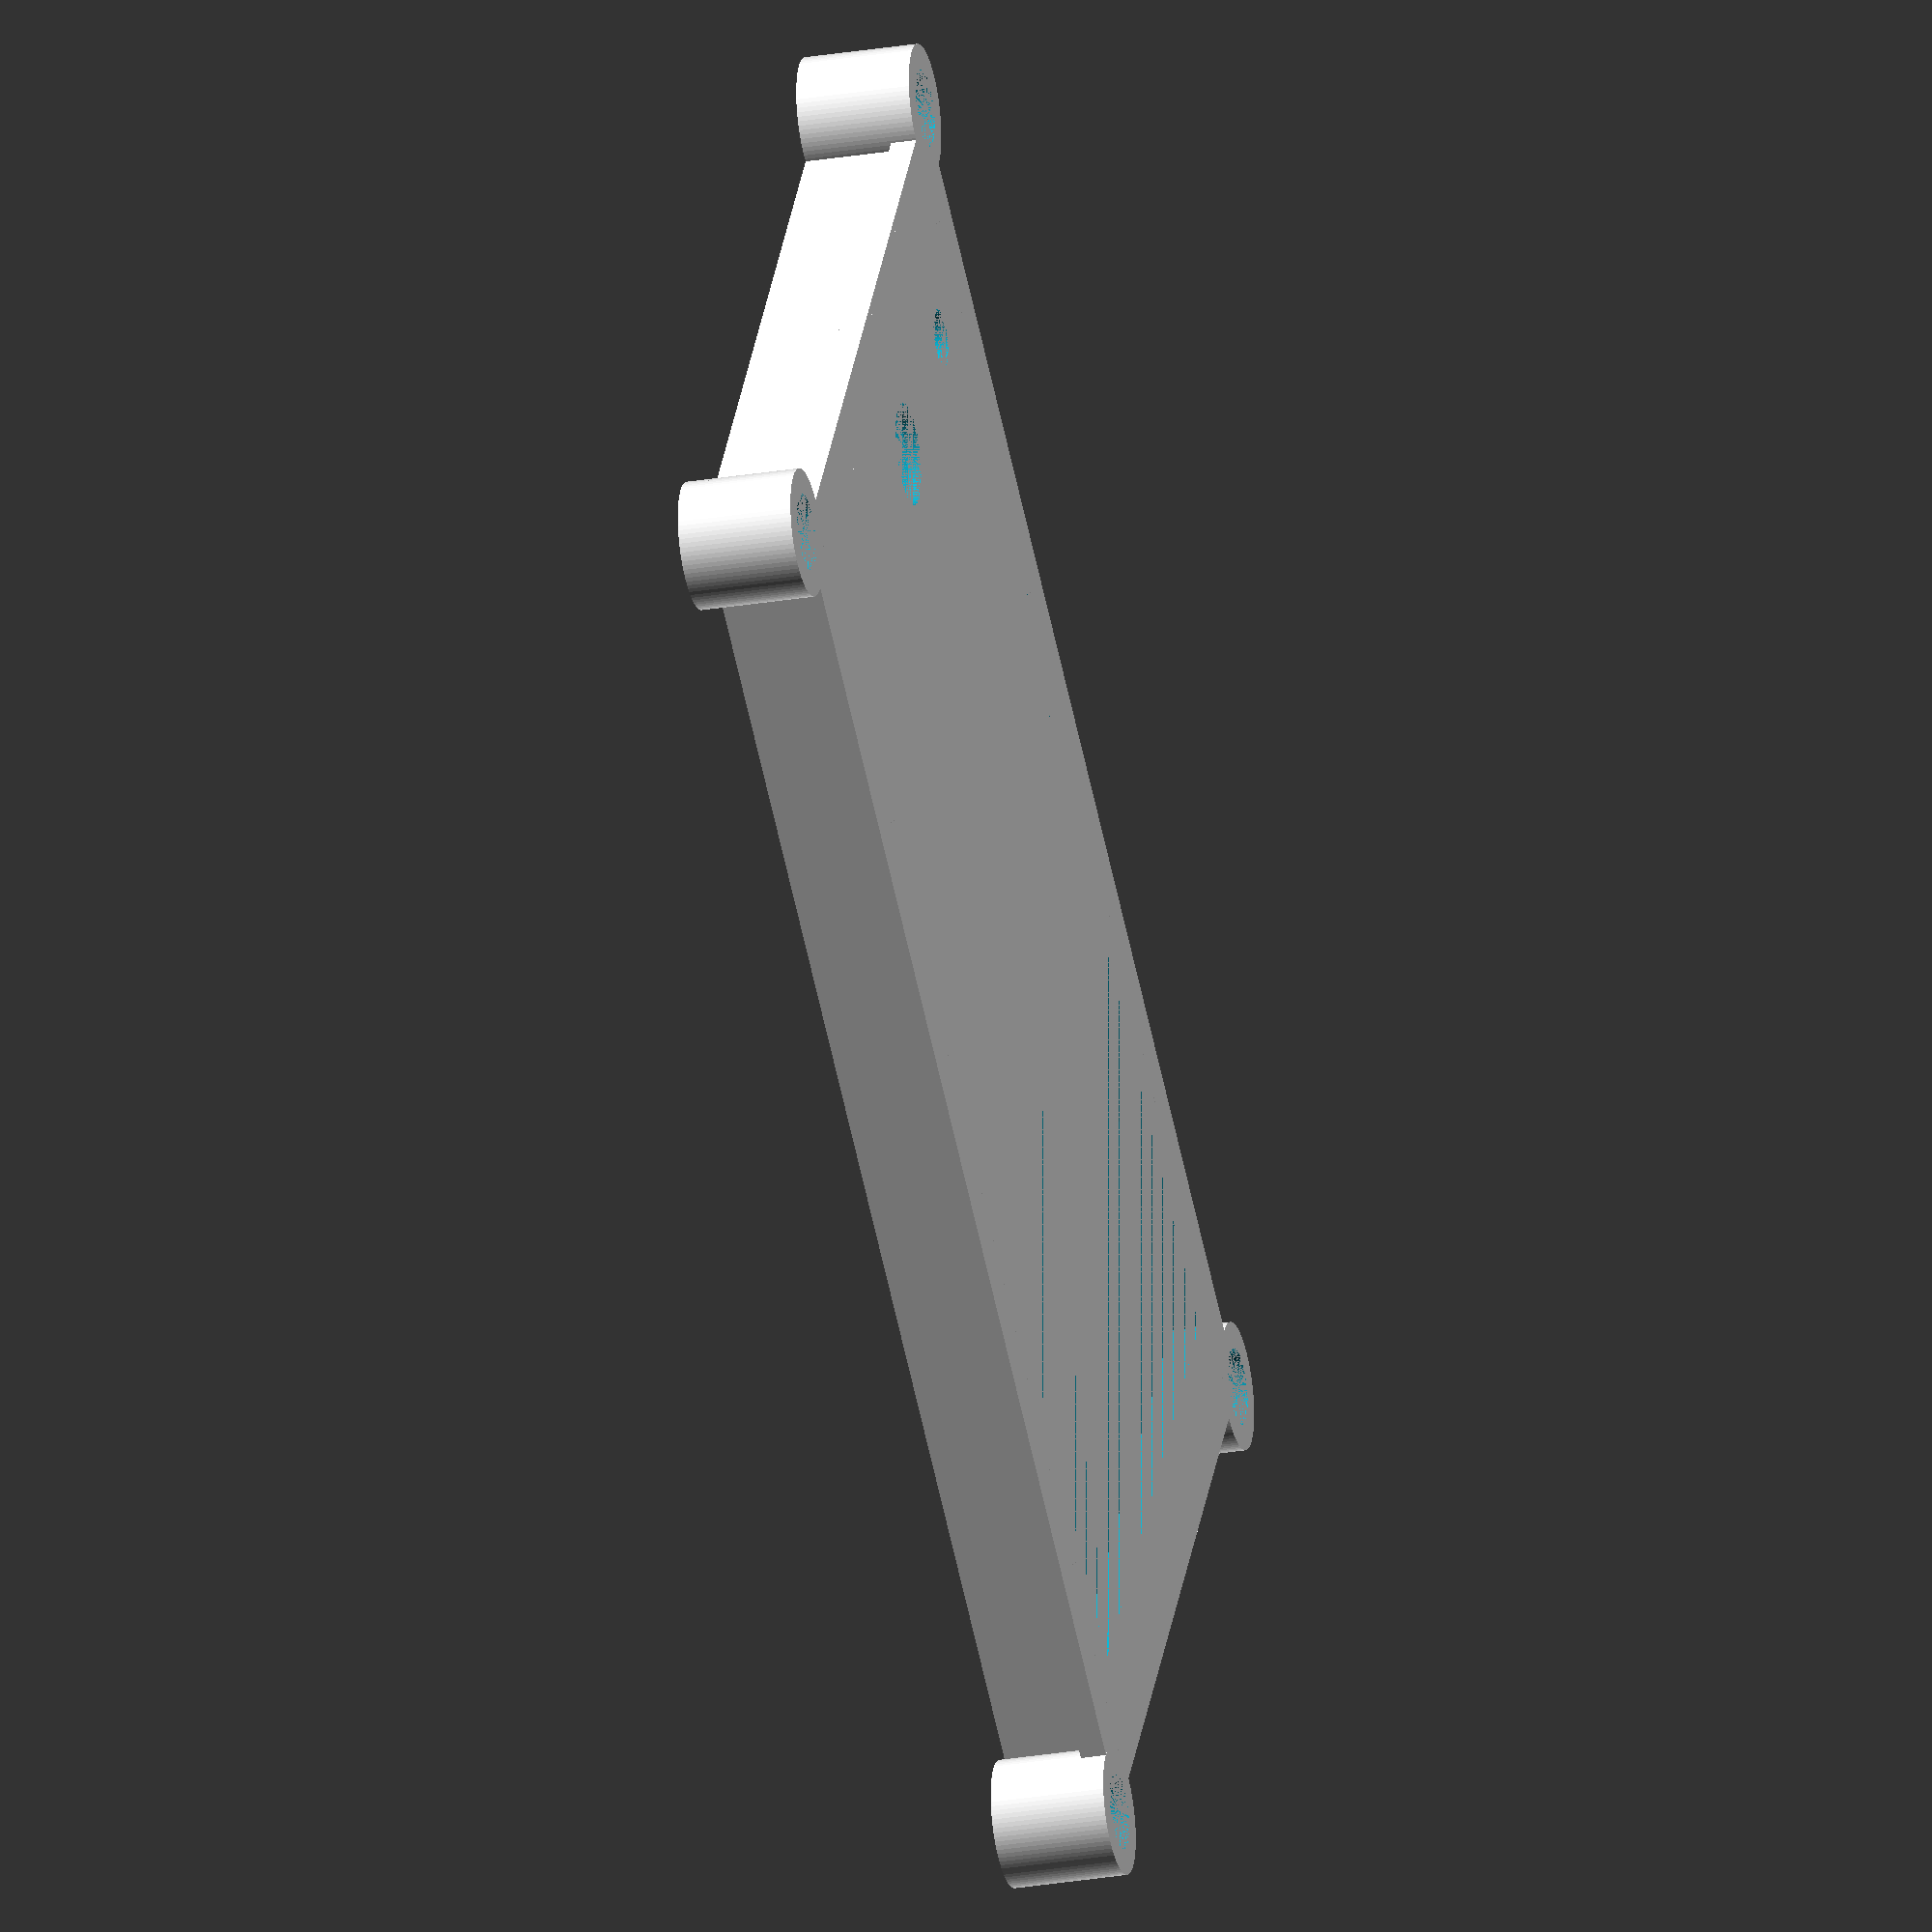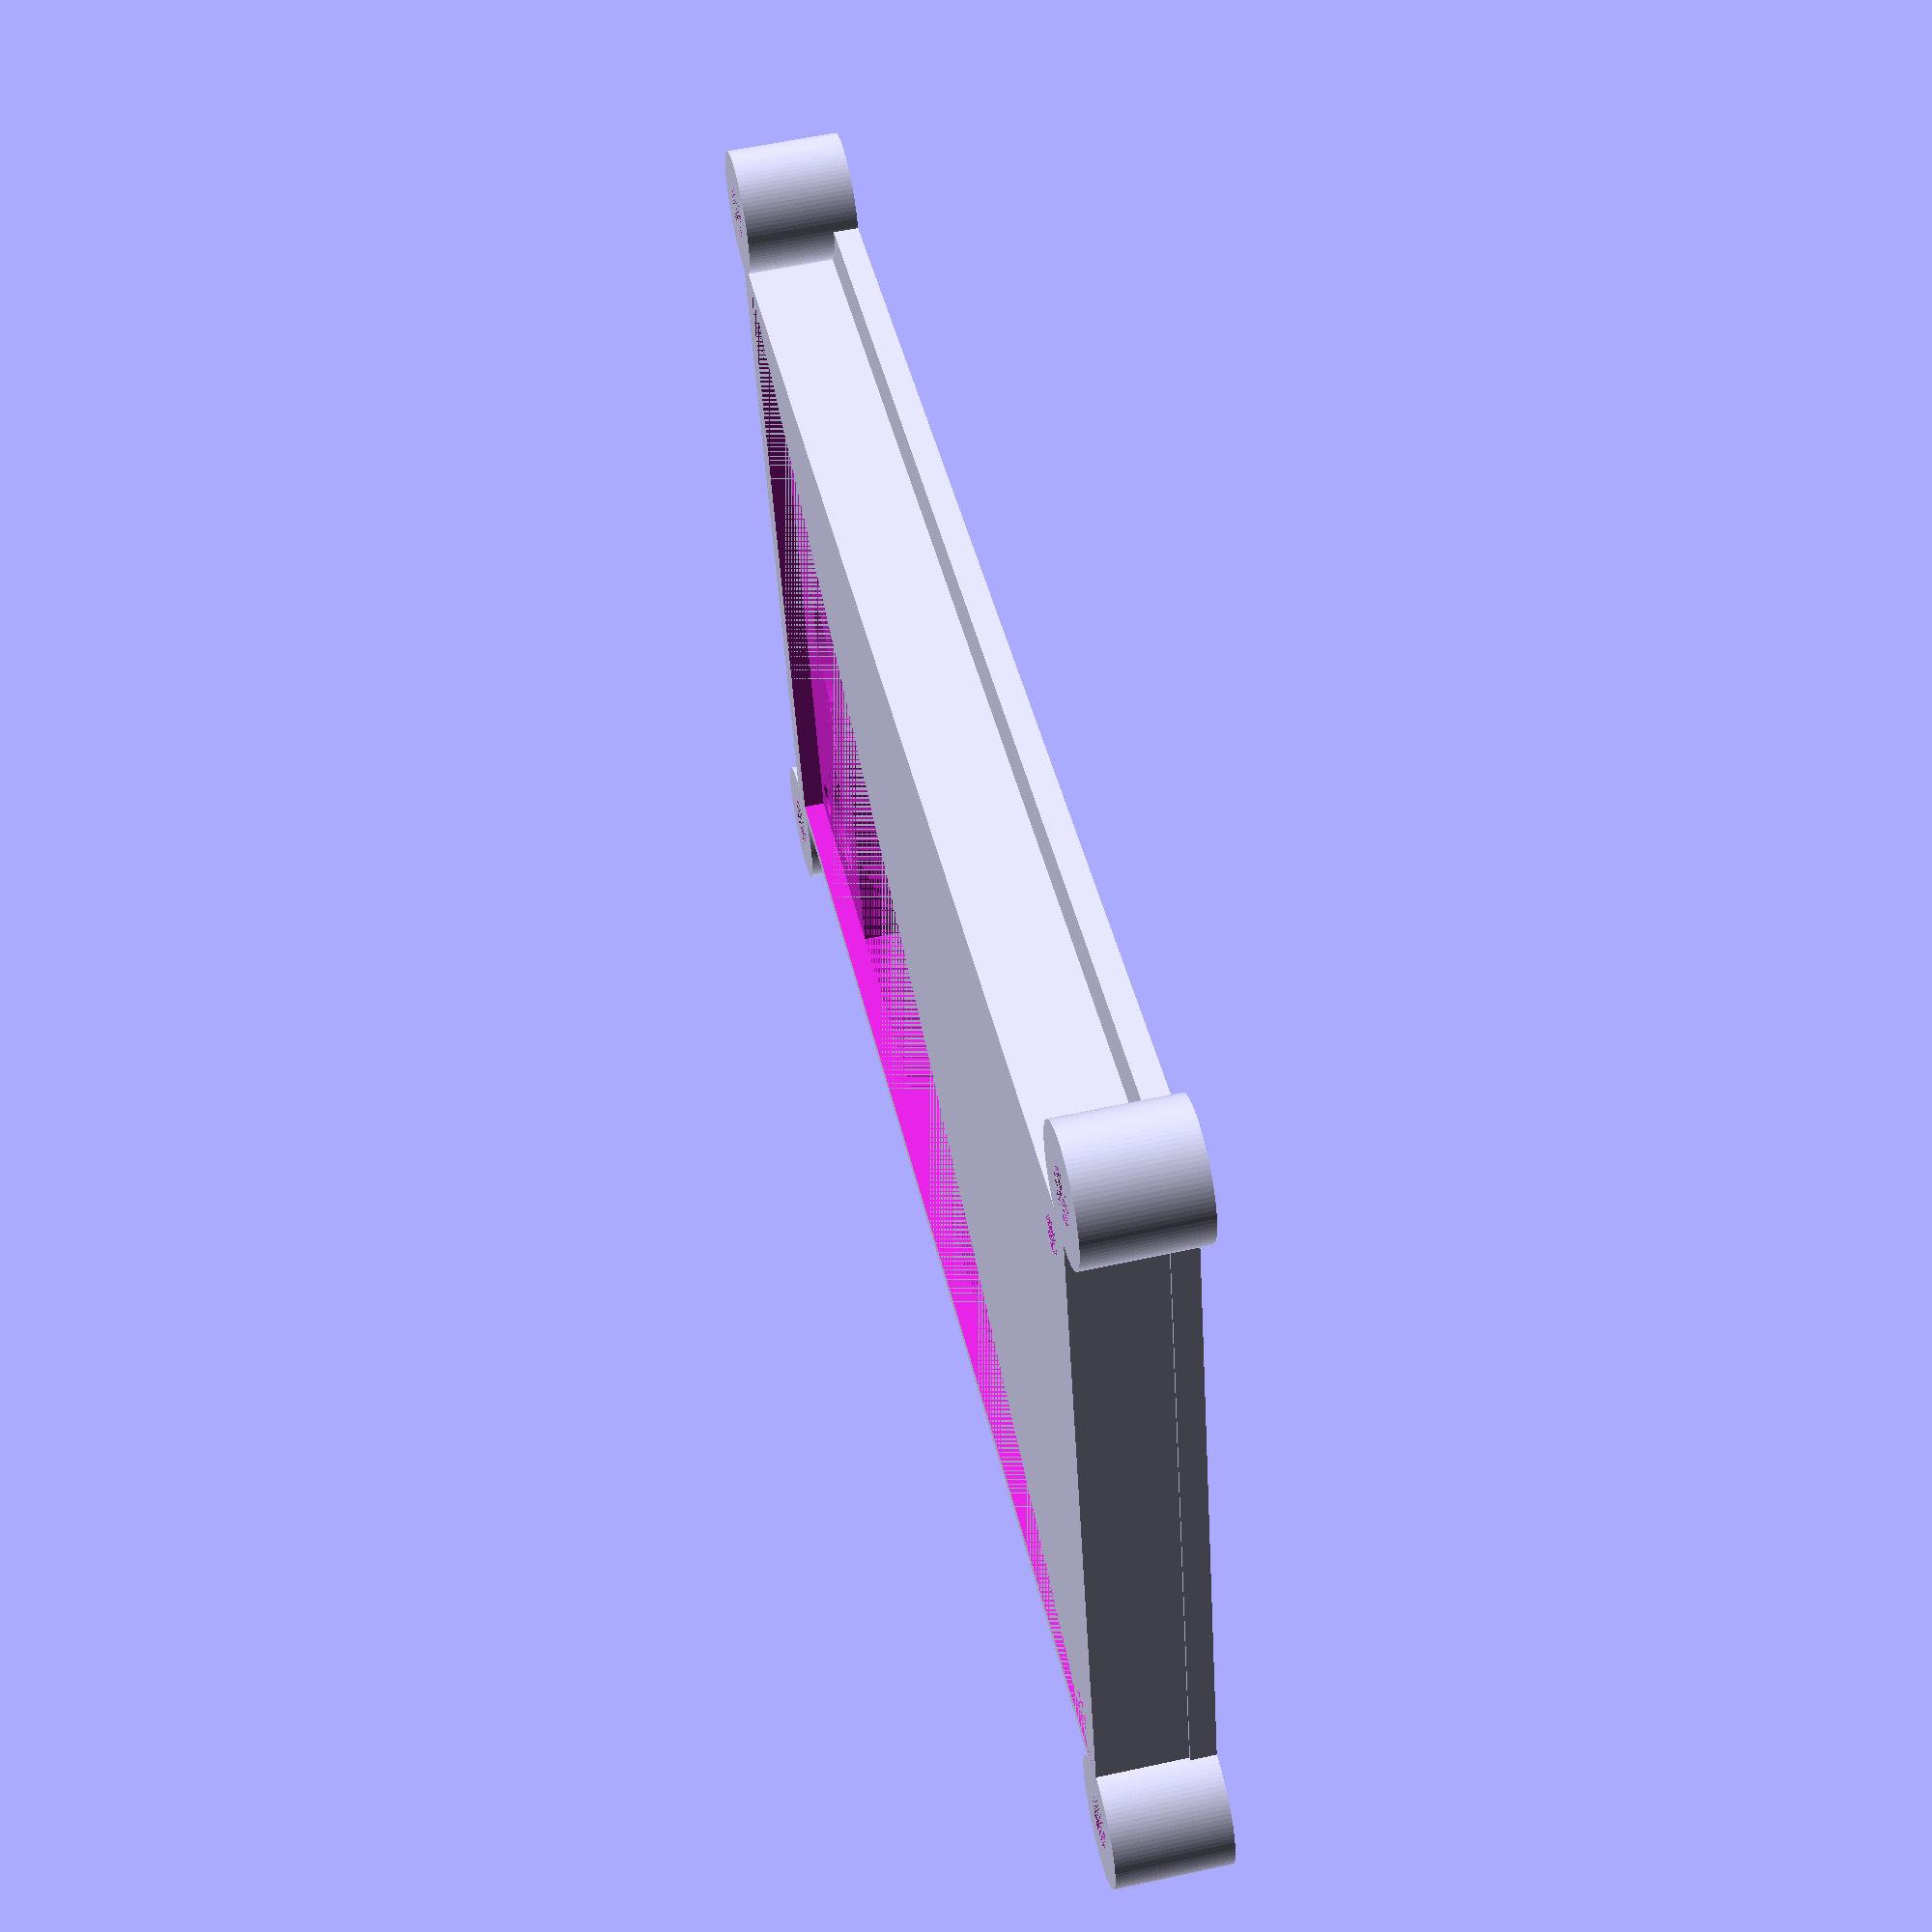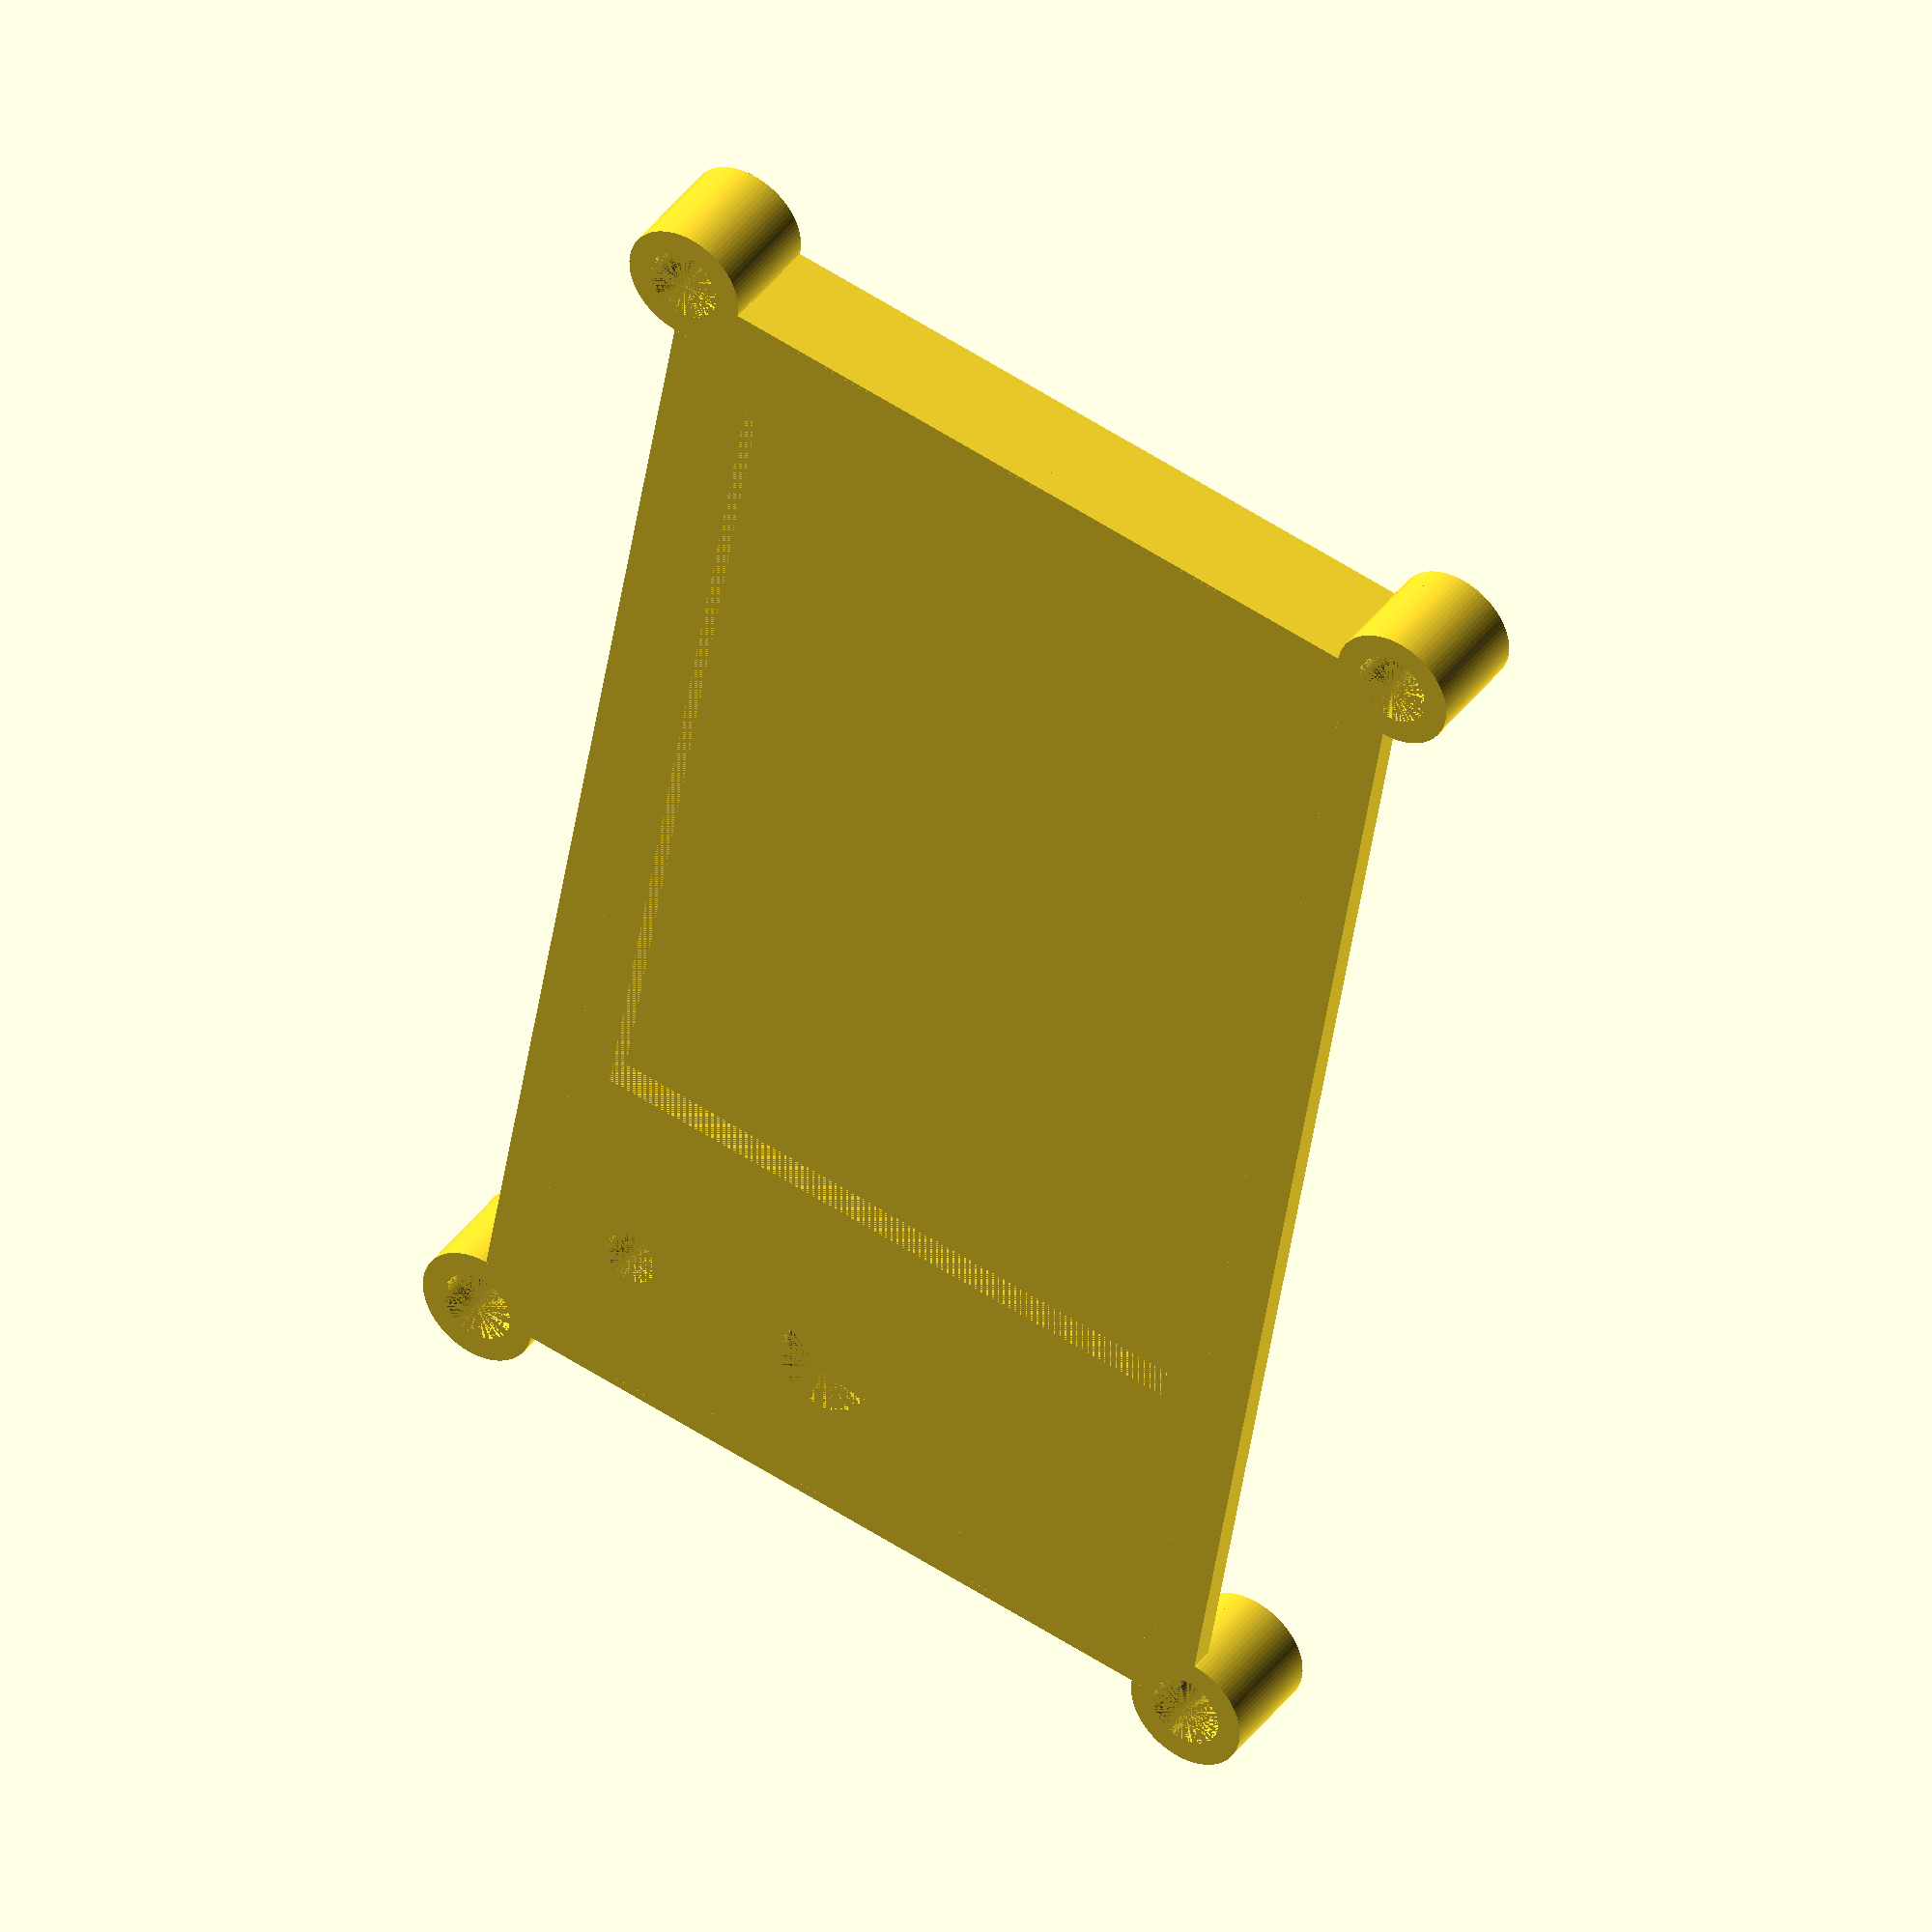
<openscad>
$fn=90;

module post(postInnerDiameter = 6, postHeight = 7, frameHeight = 2) {

    postTopHeight = 2;
    screwDiameter = 4;
    postOuterDiameter = postInnerDiameter + 4;

    difference() {
        union() {
            cylinder(d=postOuterDiameter, h=postHeight, center=true);
            translate([postOuterDiameter / 4, postOuterDiameter / 4, -(postHeight - frameHeight) / 2])
              cube([postOuterDiameter / 2, postOuterDiameter / 2, frameHeight], center=true);
        }
        cylinder(d=postInnerDiameter, h=postHeight, center=true); 
    }
    translate([0, 0, (postHeight + postTopHeight) / 2])
    difference() {
        cylinder(d=postOuterDiameter, h=postTopHeight, center=true);
        cylinder(d1=postInnerDiameter, d2=screwDiameter, h=postTopHeight, center=true);
    }
    
        
};

/*
 * Dimensions and location of the void match the cut-out for the screen.
 */
module enclosureMount() {
    
    windowX = 96;
    windowY = 54;
    postXSpacing = 115;
    postYSpacing = 66;
    postOuterDiameter = 10;
    postHeight = 7;
    frameHeight = 2;
    fraweWidth = postOuterDiameter / 2;

    
    difference() {
        union() {
            translate([-postXSpacing / 2, -postYSpacing/ 2, 0]) post();
            translate([postXSpacing / 2, -postYSpacing/ 2, 0]) rotate([0, 0, 90]) post();
            translate([-postXSpacing / 2, postYSpacing/ 2, 0]) rotate([0, 0, 270]) post();
            translate([postXSpacing / 2, postYSpacing/ 2, 0]) rotate([0, 0, 180]) post();
    
            translate([0, -(postYSpacing - fraweWidth)/ 2,  -(postHeight - frameHeight) / 2])
              cube([postXSpacing - postOuterDiameter, fraweWidth, frameHeight], center=true);
            translate([0, (postYSpacing - fraweWidth)/ 2,  -(postHeight - frameHeight) / 2])
              cube([postXSpacing - postOuterDiameter, fraweWidth, frameHeight], center=true);

            translate([-(postXSpacing - fraweWidth)/ 2, 0,  -(postHeight - frameHeight) / 2])
              cube([fraweWidth, postYSpacing - postOuterDiameter, frameHeight], center=true);
            translate([(postXSpacing - fraweWidth)/ 2, 0,  -(postHeight - frameHeight) / 2])
              cube([fraweWidth, postYSpacing - postOuterDiameter, frameHeight], center=true);
            
            //translate([0, 0, -(postHeight - frameHeight) / 2])
             // cube([postXSpacing - postOuterDiameter, postYSpacing - postOuterDiameter, frameHeight], center=true);
        }
        translate([0, 1, -(postHeight - frameHeight) / 2])
          cube([windowX, windowY, frameHeight], center=true);
    }
        
}





module moduleMount() {

    moduleBorderWidth = 1;
    moduleBorderHeight = 9;
    pcbHeight = 1.7;
    moduleXSize = 110;
    moduleYSize = 56;
    screenXSize = 85;
    screenYSize = 56;
    screenHeight = 5;
    screenBorderLeft = 6.5;
    screenBorderRight = 18.5;
    viewableXSize = 75;
    viewableYSize = 51.5;
    viewableHeight = moduleBorderHeight - pcbHeight - screenHeight;
    viewableBorderLeft = screenBorderLeft + 1.5;
    viewableBorderRight = screenBorderRight + 8;
    controlRightMargin = 10;
    resetButtonBottomMargin = 7;
    resetBodyHeight = 4.5;
    resetBodyDiameter = 10;
    resetButtonHeight = moduleBorderHeight - pcbHeight - resetBodyHeight;
    resetButtonDiameter = 4.5;
    controlDialBottomMargin = 25;
    controlDialDiameter = 8;
    controlDialBaseDiameter = 18;
    controlDialBaseHeight = 6.2;
    speakerBottomMargin = 43;
    speakerDiameter = 12;
    speakerHeight = 5.5;
    screwHoleXCentre = 104;
    screwHoleYCentre = 50;    
    screwHoleDiameter = 3;
    screwHoleHeight = moduleBorderHeight - pcbHeight - 2;

    translate([((moduleXSize + (moduleBorderWidth * 2)) / 2) + 1, 0, 0])
      cube([2, moduleYSize + (moduleBorderWidth * 2), moduleBorderHeight], center=true);
      
    difference() {
        cube([moduleXSize + (moduleBorderWidth * 2), moduleYSize + (moduleBorderWidth * 2), moduleBorderHeight], center=true);
        
        // PCB
        translate([0, 0, (moduleBorderHeight - pcbHeight) / 2])
          cube([moduleXSize, moduleYSize, pcbHeight], center=true);
        
        // Display
        translate([-(screenBorderRight - screenBorderLeft) / 2, 0, ((moduleBorderHeight - screenHeight) / 2 ) - pcbHeight])
          cube([screenXSize, screenYSize, screenHeight], center = true);
        
        // Display viewable area
        translate([-(viewableBorderRight - viewableBorderLeft) / 2, 0, -(moduleBorderHeight - viewableHeight) / 2])
        translate([0, 0, 0]) 
          cube([viewableXSize, viewableYSize, viewableHeight], center=true);
            

        // Reset button
        translate([(moduleXSize / 2) -  controlRightMargin, (moduleYSize / 2) - resetButtonBottomMargin, 0])
          cylinder(d=resetButtonDiameter, h=moduleBorderHeight, center=true);

        // Reset button base
        translate([(moduleXSize / 2) -  controlRightMargin, (moduleYSize / 2) - resetButtonBottomMargin, ((moduleBorderHeight - resetBodyHeight) / 2) - pcbHeight])
          cylinder(d=resetBodyDiameter, h=resetBodyHeight, center=true);

        // Control dial
        translate([(moduleXSize / 2) -  controlRightMargin, (moduleYSize / 2) - controlDialBottomMargin, 0])
          cylinder(d=controlDialDiameter, h=moduleBorderHeight, center=true);

        // Control dial base
        translate([(moduleXSize / 2) -  controlRightMargin, (moduleYSize / 2) - controlDialBottomMargin, ((moduleBorderHeight - controlDialBaseHeight) / 2) - pcbHeight])
          cylinder(d=controlDialBaseDiameter, h=controlDialBaseHeight, center=true);
        
        // Speaker void
        translate([(moduleXSize / 2) -  controlRightMargin, (moduleYSize / 2) - speakerBottomMargin, ((moduleBorderHeight - speakerHeight) / 2) - pcbHeight])
          cylinder(d=speakerDiameter, h=speakerHeight, center=true);

        // Screw holes
        for (x = [ -screwHoleXCentre / 2, screwHoleXCentre, screwHoleXCentre / 2]) {
            for (y = [ -screwHoleYCentre / 2, screwHoleYCentre, screwHoleYCentre / 2]) {
                translate([x, y, (moduleBorderHeight - screwHoleHeight) / 2])
                cylinder(d=screwHoleDiameter, h=screwHoleHeight, center=true);
            }
        }
        
        
    }
    
}

enclosureMount();
translate([-1.25, 0, 1]) moduleMount();












</openscad>
<views>
elev=27.3 azim=326.6 roll=104.6 proj=o view=solid
elev=302.7 azim=165.5 roll=77.2 proj=p view=solid
elev=139.1 azim=260.5 roll=327.3 proj=o view=solid
</views>
